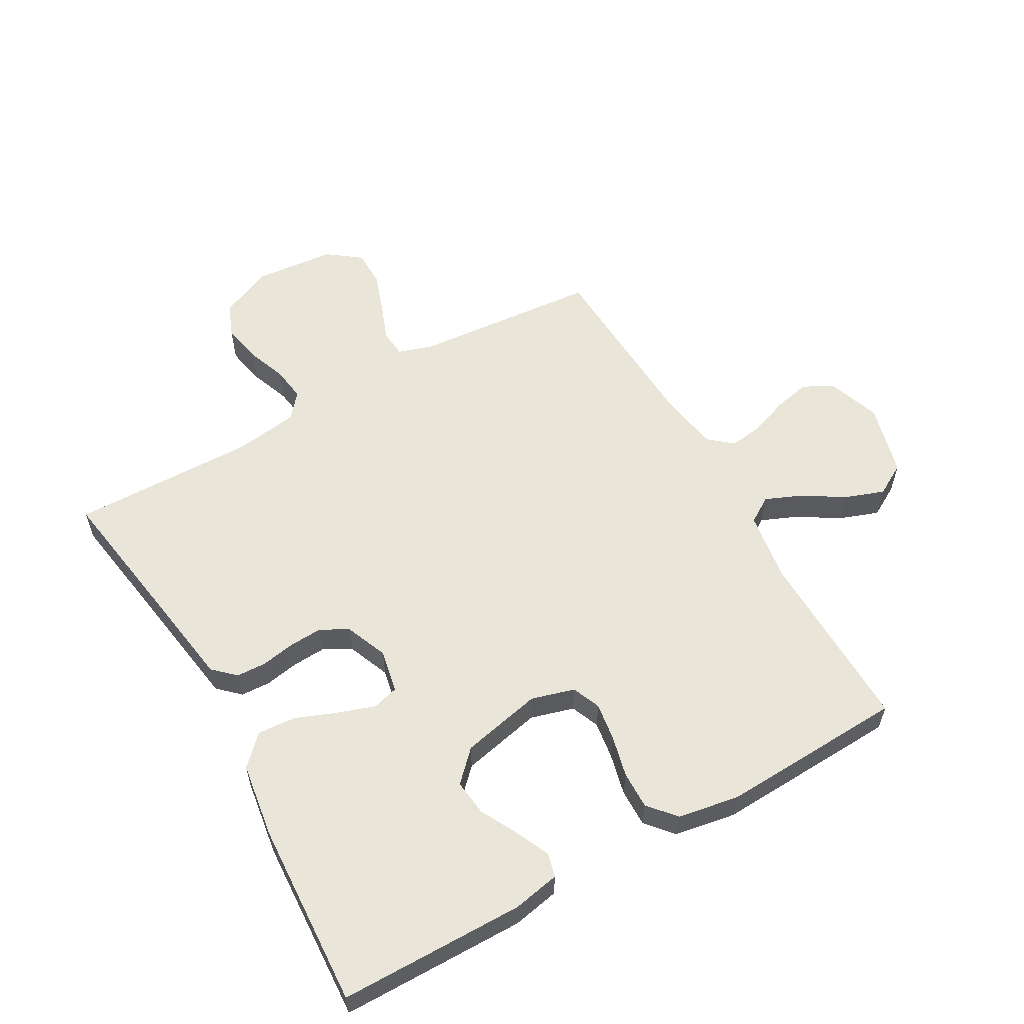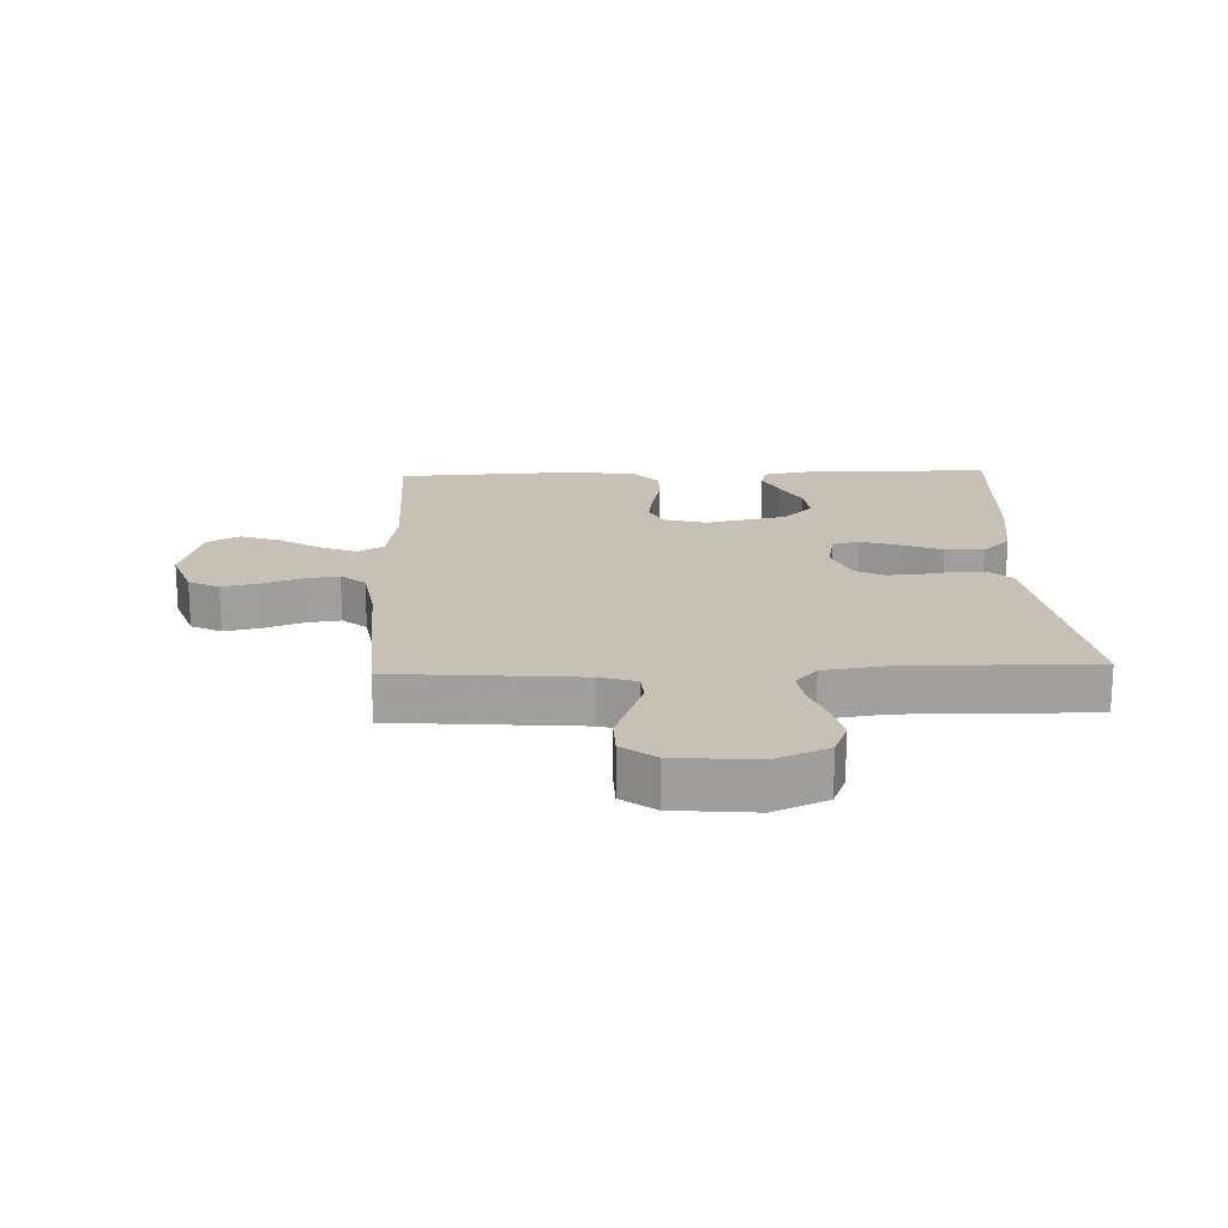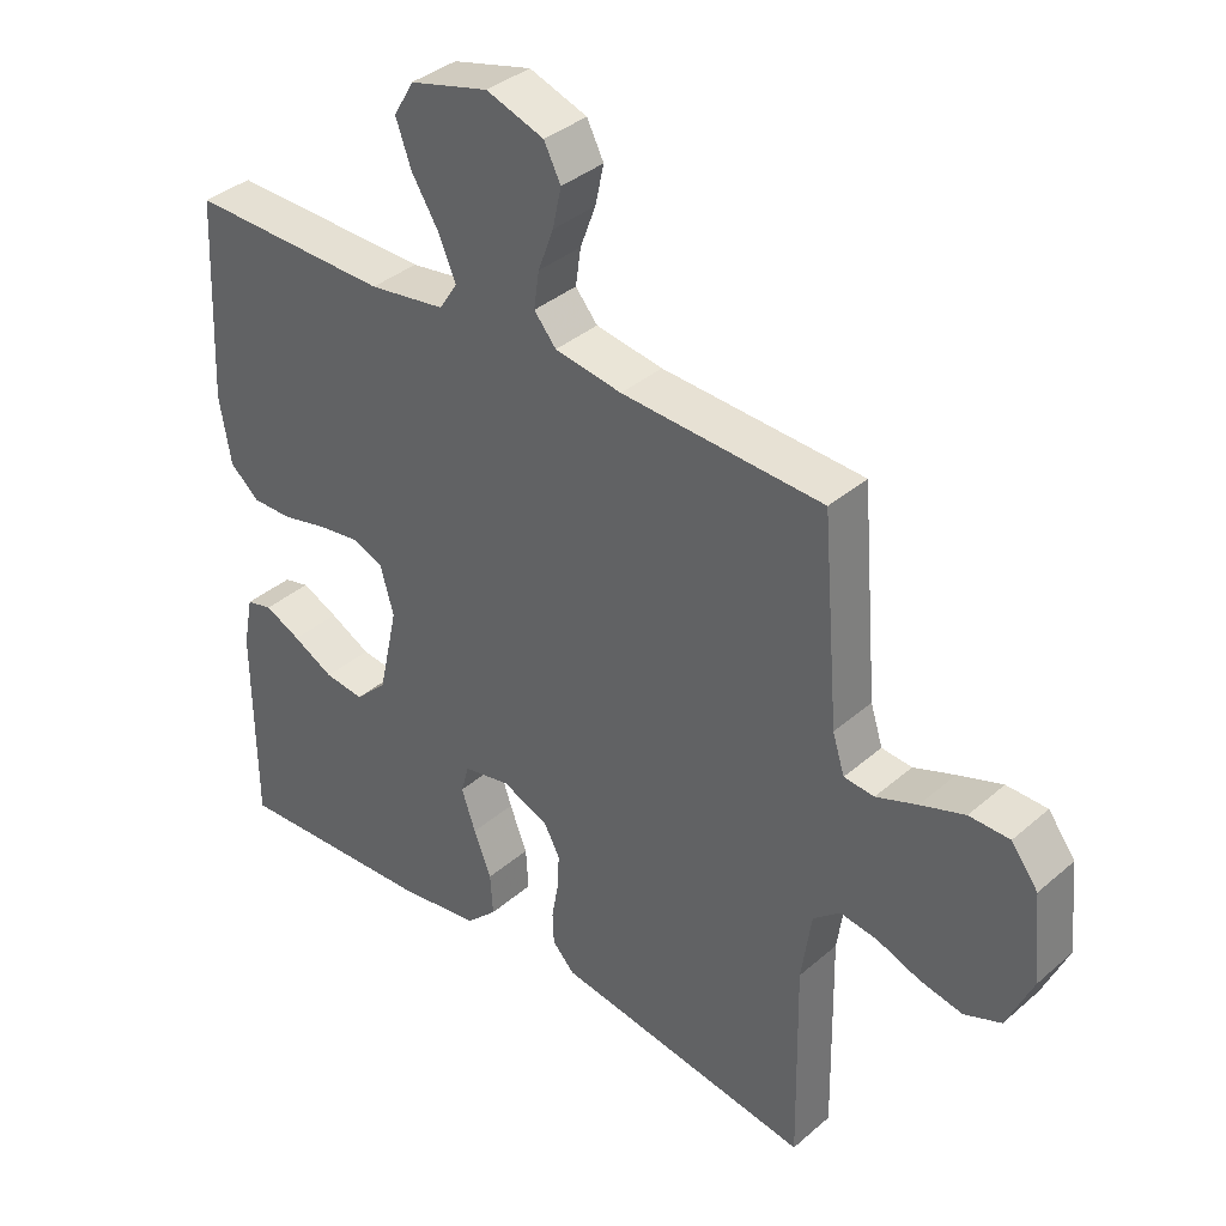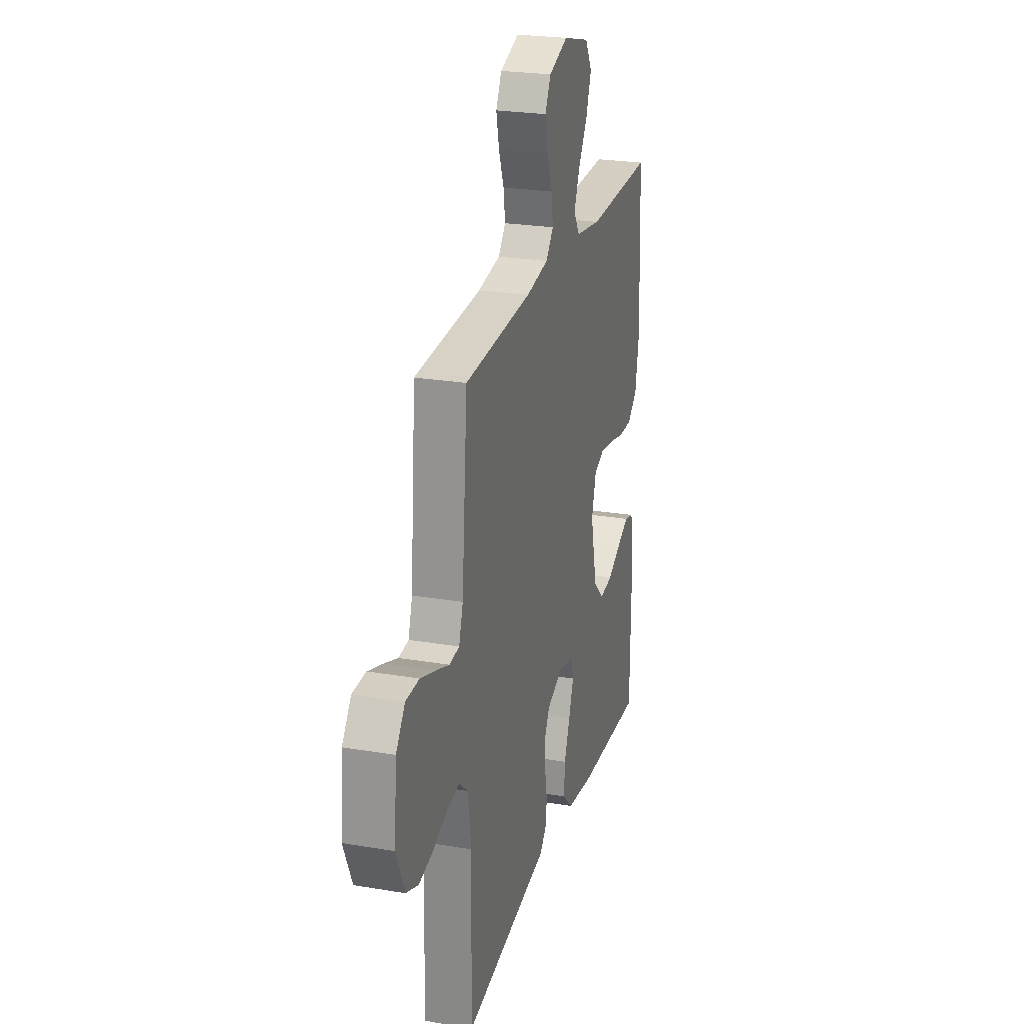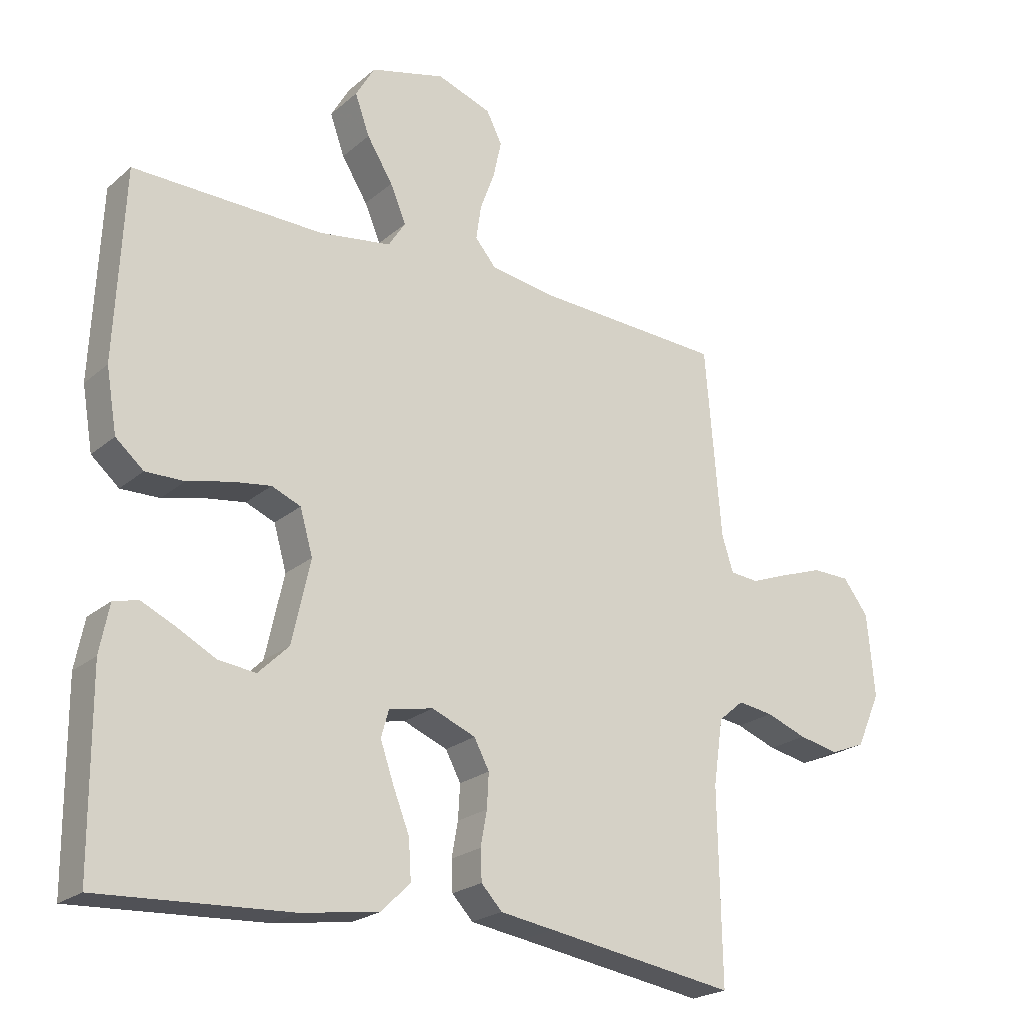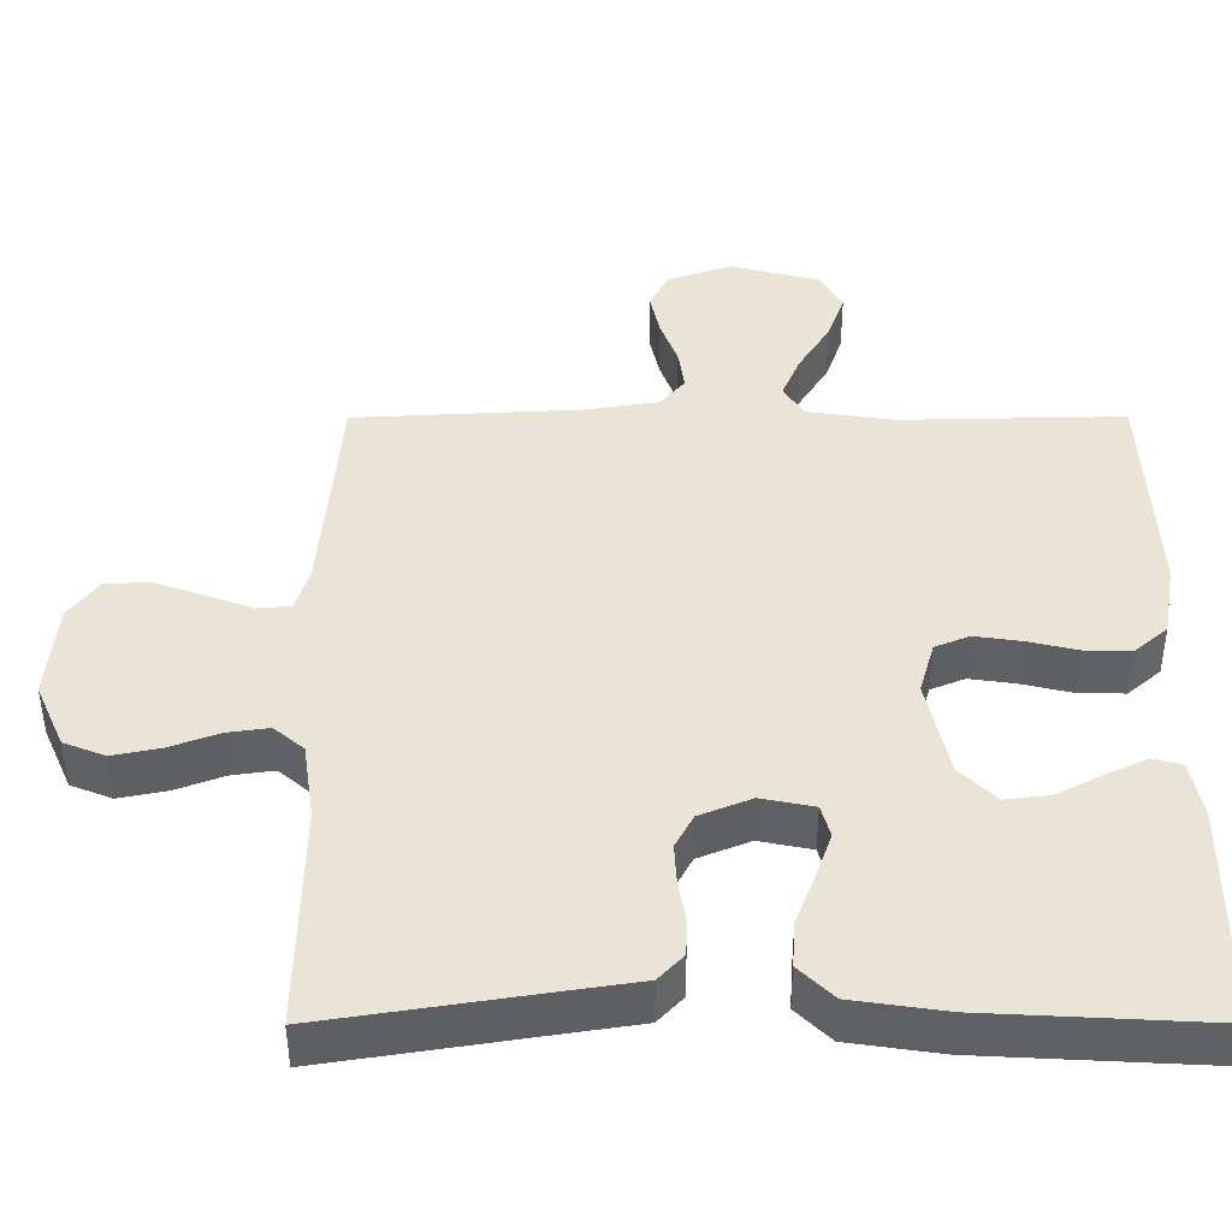
<metadata>
{"format":"obj","ext":"obj","renderer":"f3d","projection":"perspective","resolution":1024,"background":"white","views":[{"elev":57.8,"azim":-119.5,"up":"+Y"},{"elev":18.5,"azim":87.8,"up":"+Y"},{"elev":37.0,"azim":42.1,"up":"+Z"},{"elev":24.7,"azim":105.5,"up":"+Z"},{"elev":-22.4,"azim":-35.2,"up":"+Z"},{"elev":-47.2,"azim":-179.9,"up":"+Z"}]}
</metadata>
<code>
v 0.5 0.07 -0.5
v 0.2 0.07 -0.453
v 0.115 0.07 -0.44
v 0.082 0.07 -0.405
v 0.08 0.07 -0.357
v 0.09 0.07 -0.302
v 0.093 0.07 -0.248
v 0.069 0.07 -0.203
v 0 0.07 -0.175
v -0.07 0.07 -0.189
v -0.082 0.07 -0.232
v -0.061 0.07 -0.293
v -0.035 0.07 -0.359
v -0.031 0.07 -0.421
v -0.077 0.07 -0.466
v -0.2 0.07 -0.484
v -0.5 0.07 -0.5
v -0.502 0.07 -0.2
v -0.487 0.07 -0.124
v -0.448 0.07 -0.114
v -0.394 0.07 -0.139
v -0.333 0.07 -0.171
v -0.274 0.07 -0.178
v -0.226 0.07 -0.131
v -0.197 0.07 0
v -0.217 0.07 0.07
v -0.263 0.07 0.089
v -0.325 0.07 0.08
v -0.392 0.07 0.064
v -0.453 0.07 0.063
v -0.497 0.07 0.101
v -0.514 0.07 0.2
v -0.5 0.07 0.5
v -0.2 0.07 0.494
v -0.086 0.07 0.511
v -0.059 0.07 0.553
v -0.084 0.07 0.612
v -0.125 0.07 0.678
v -0.148 0.07 0.742
v -0.118 0.07 0.794
v 0 0.07 0.825
v 0.086 0.07 0.795
v 0.111 0.07 0.746
v 0.098 0.07 0.687
v 0.075 0.07 0.625
v 0.067 0.07 0.57
v 0.1 0.07 0.531
v 0.2 0.07 0.515
v 0.5 0.07 0.5
v 0.525 0.07 0.2
v 0.543 0.07 0.143
v 0.588 0.07 0.139
v 0.649 0.07 0.162
v 0.715 0.07 0.185
v 0.775 0.07 0.184
v 0.815 0.07 0.131
v 0.827 0.07 0
v 0.789 0.07 -0.086
v 0.734 0.07 -0.108
v 0.67 0.07 -0.095
v 0.606 0.07 -0.071
v 0.55 0.07 -0.063
v 0.51 0.07 -0.097
v 0.495 0.07 -0.2
v 0.5 0 -0.5
v 0.2 0 -0.453
v 0.115 0 -0.44
v 0.082 0 -0.405
v 0.08 0 -0.357
v 0.09 0 -0.302
v 0.093 0 -0.248
v 0.069 0 -0.203
v 0 0 -0.175
v -0.07 0 -0.189
v -0.082 0 -0.232
v -0.061 0 -0.293
v -0.035 0 -0.359
v -0.031 0 -0.421
v -0.077 0 -0.466
v -0.2 0 -0.484
v -0.5 0 -0.5
v -0.502 0 -0.2
v -0.487 0 -0.124
v -0.448 0 -0.114
v -0.394 0 -0.139
v -0.333 0 -0.171
v -0.274 0 -0.178
v -0.226 0 -0.131
v -0.197 0 0
v -0.217 0 0.07
v -0.263 0 0.089
v -0.325 0 0.08
v -0.392 0 0.064
v -0.453 0 0.063
v -0.497 0 0.101
v -0.514 0 0.2
v -0.5 0 0.5
v -0.2 0 0.494
v -0.086 0 0.511
v -0.059 0 0.553
v -0.084 0 0.612
v -0.125 0 0.678
v -0.148 0 0.742
v -0.118 0 0.794
v 0 0 0.825
v 0.086 0 0.795
v 0.111 0 0.746
v 0.098 0 0.687
v 0.075 0 0.625
v 0.067 0 0.57
v 0.1 0 0.531
v 0.2 0 0.515
v 0.5 0 0.5
v 0.525 0 0.2
v 0.543 0 0.143
v 0.588 0 0.139
v 0.649 0 0.162
v 0.715 0 0.185
v 0.775 0 0.184
v 0.815 0 0.131
v 0.827 0 0
v 0.789 0 -0.086
v 0.734 0 -0.108
v 0.67 0 -0.095
v 0.606 0 -0.071
v 0.55 0 -0.063
v 0.51 0 -0.097
v 0.495 0 -0.2
f 59 60 61
f 58 59 61
f 57 58 61
f 56 57 61
f 55 56 61
f 54 55 61
f 53 54 61
f 52 53 61
f 51 52 61 62
f 50 51 62 63
f 50 63 64
f 49 50 64
f 48 49 64
f 43 44 45
f 42 43 45
f 41 42 45
f 40 41 45
f 39 40 45
f 38 39 45
f 37 38 45
f 36 37 45 46
f 35 36 46 47
f 32 33 34
f 31 32 34
f 30 31 34
f 29 30 34
f 28 29 34
f 35 47 48
f 34 35 48
f 28 34 48
f 27 28 48
f 20 21 22
f 19 20 22
f 18 19 22
f 17 18 22
f 16 17 22
f 15 16 22
f 14 15 22
f 13 14 22
f 12 13 22 23
f 11 12 23 24
f 4 5 6
f 3 4 6
f 2 3 6
f 2 6 7
f 1 2 7
f 64 1 7 8
f 26 27 48 64
f 64 8 9
f 26 64 9
f 25 26 9
f 10 11 24 25
f 9 10 25
f 125 124 123
f 125 123 122
f 125 122 121
f 125 121 120
f 125 120 119
f 125 119 118
f 125 118 117
f 125 117 116
f 126 125 116 115
f 127 126 115 114
f 128 127 114
f 128 114 113
f 128 113 112
f 109 108 107
f 109 107 106
f 109 106 105
f 109 105 104
f 109 104 103
f 109 103 102
f 109 102 101
f 110 109 101 100
f 111 110 100 99
f 98 97 96
f 98 96 95
f 98 95 94
f 98 94 93
f 98 93 92
f 112 111 99
f 112 99 98
f 112 98 92
f 112 92 91
f 86 85 84
f 86 84 83
f 86 83 82
f 86 82 81
f 86 81 80
f 86 80 79
f 86 79 78
f 86 78 77
f 87 86 77 76
f 88 87 76 75
f 70 69 68
f 70 68 67
f 70 67 66
f 71 70 66
f 71 66 65
f 72 71 65 128
f 128 112 91 90
f 73 72 128
f 73 128 90
f 73 90 89
f 89 88 75 74
f 89 74 73
f 1 65 66 2
f 2 66 67 3
f 3 67 68 4
f 4 68 69 5
f 5 69 70 6
f 6 70 71 7
f 7 71 72 8
f 8 72 73 9
f 9 73 74 10
f 10 74 75 11
f 11 75 76 12
f 12 76 77 13
f 13 77 78 14
f 14 78 79 15
f 15 79 80 16
f 16 80 81 17
f 17 81 82 18
f 18 82 83 19
f 19 83 84 20
f 20 84 85 21
f 21 85 86 22
f 22 86 87 23
f 23 87 88 24
f 24 88 89 25
f 25 89 90 26
f 26 90 91 27
f 27 91 92 28
f 28 92 93 29
f 29 93 94 30
f 30 94 95 31
f 31 95 96 32
f 32 96 97 33
f 33 97 98 34
f 34 98 99 35
f 35 99 100 36
f 36 100 101 37
f 37 101 102 38
f 38 102 103 39
f 39 103 104 40
f 40 104 105 41
f 41 105 106 42
f 42 106 107 43
f 43 107 108 44
f 44 108 109 45
f 45 109 110 46
f 46 110 111 47
f 47 111 112 48
f 48 112 113 49
f 49 113 114 50
f 50 114 115 51
f 51 115 116 52
f 52 116 117 53
f 53 117 118 54
f 54 118 119 55
f 55 119 120 56
f 56 120 121 57
f 57 121 122 58
f 58 122 123 59
f 59 123 124 60
f 60 124 125 61
f 61 125 126 62
f 62 126 127 63
f 63 127 128 64
f 64 128 65 1

</code>
